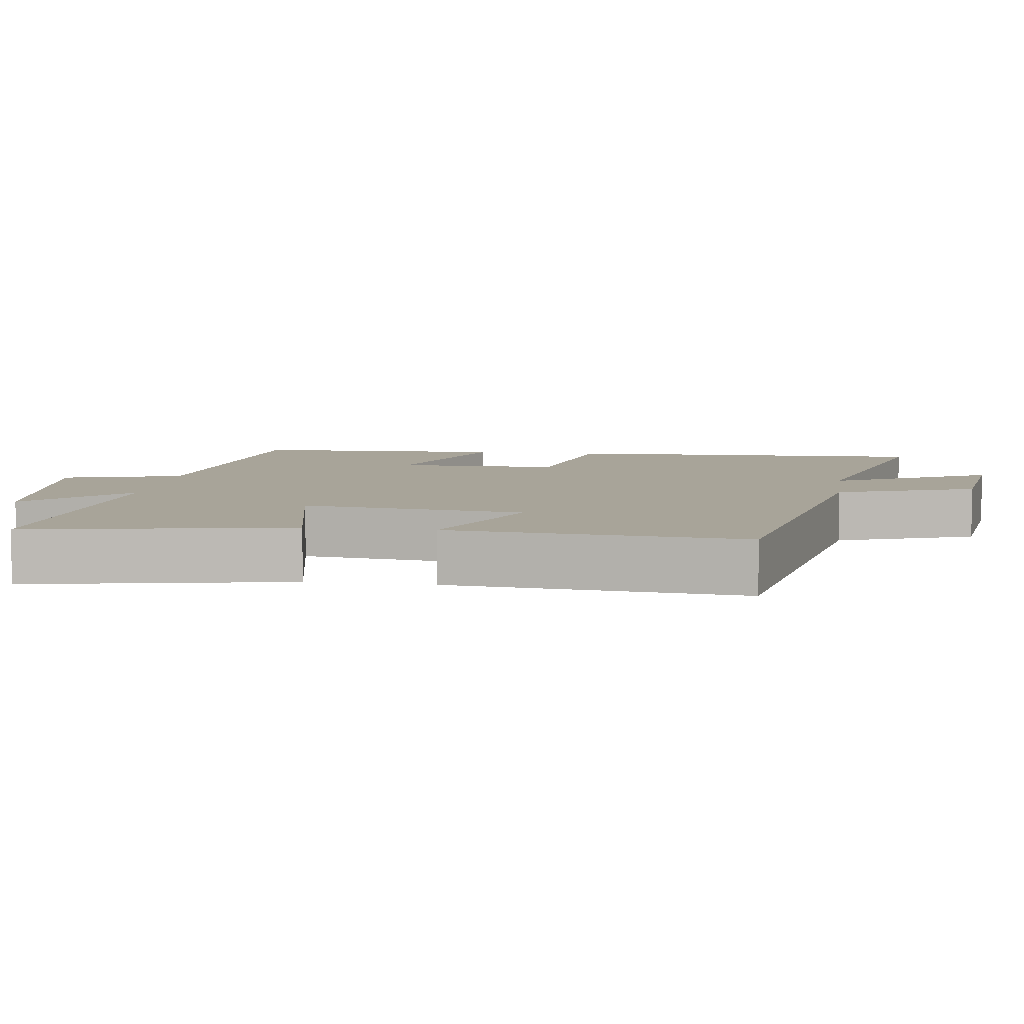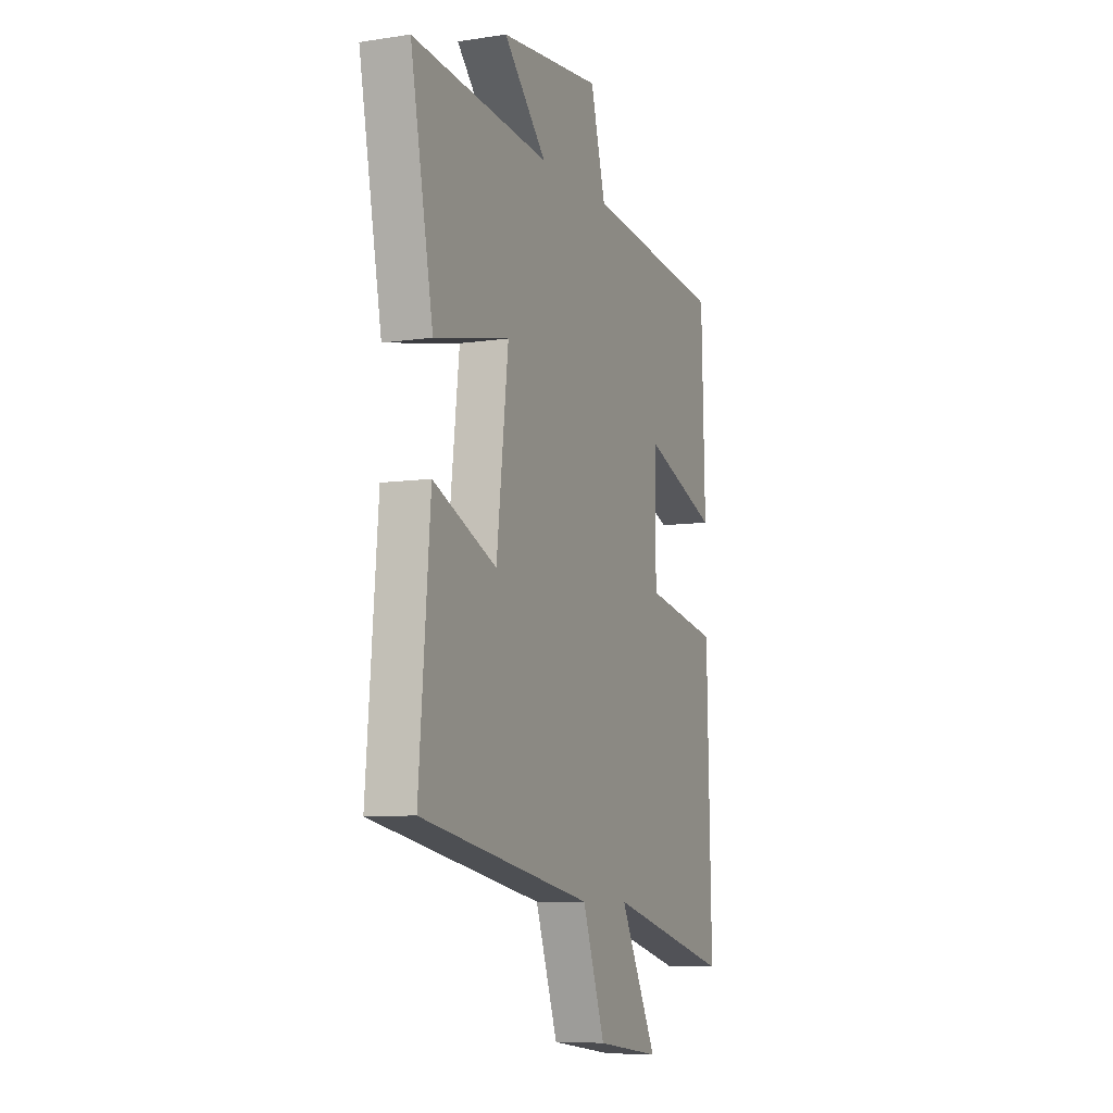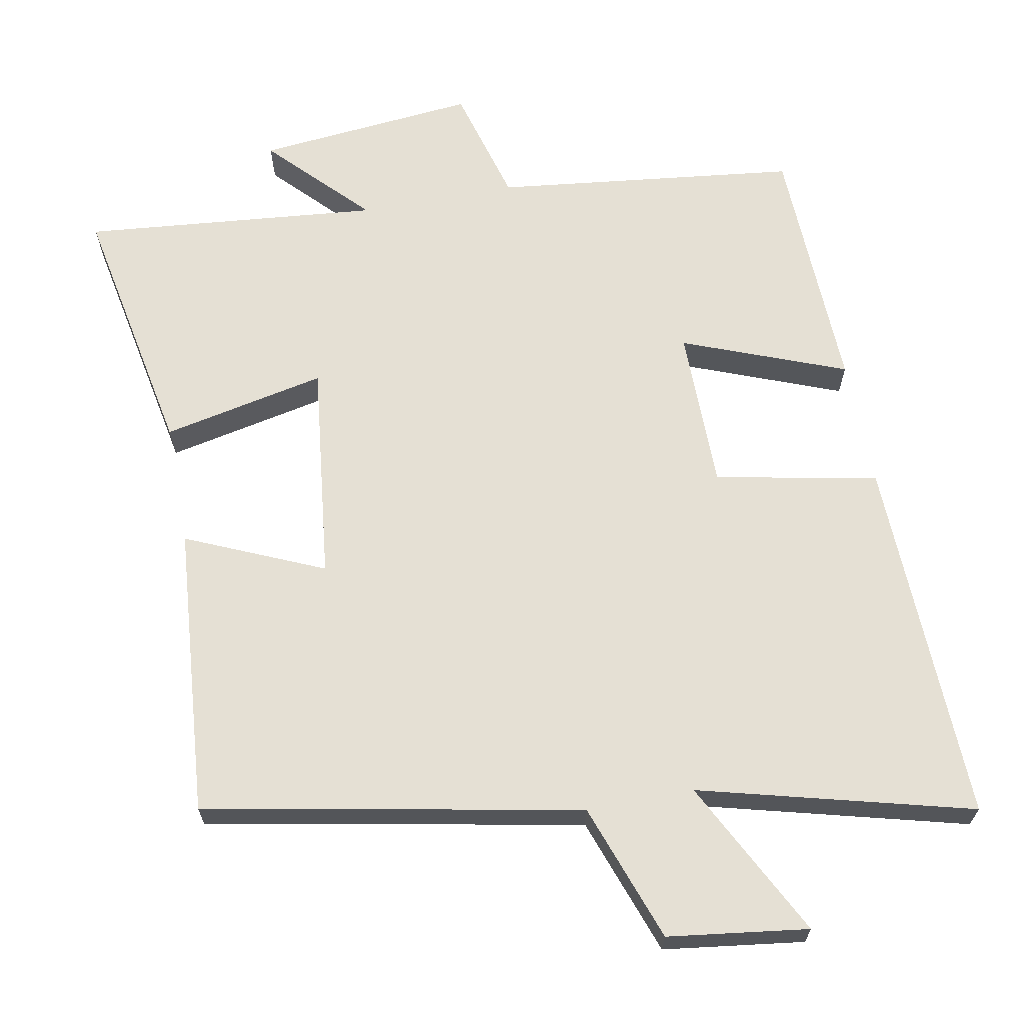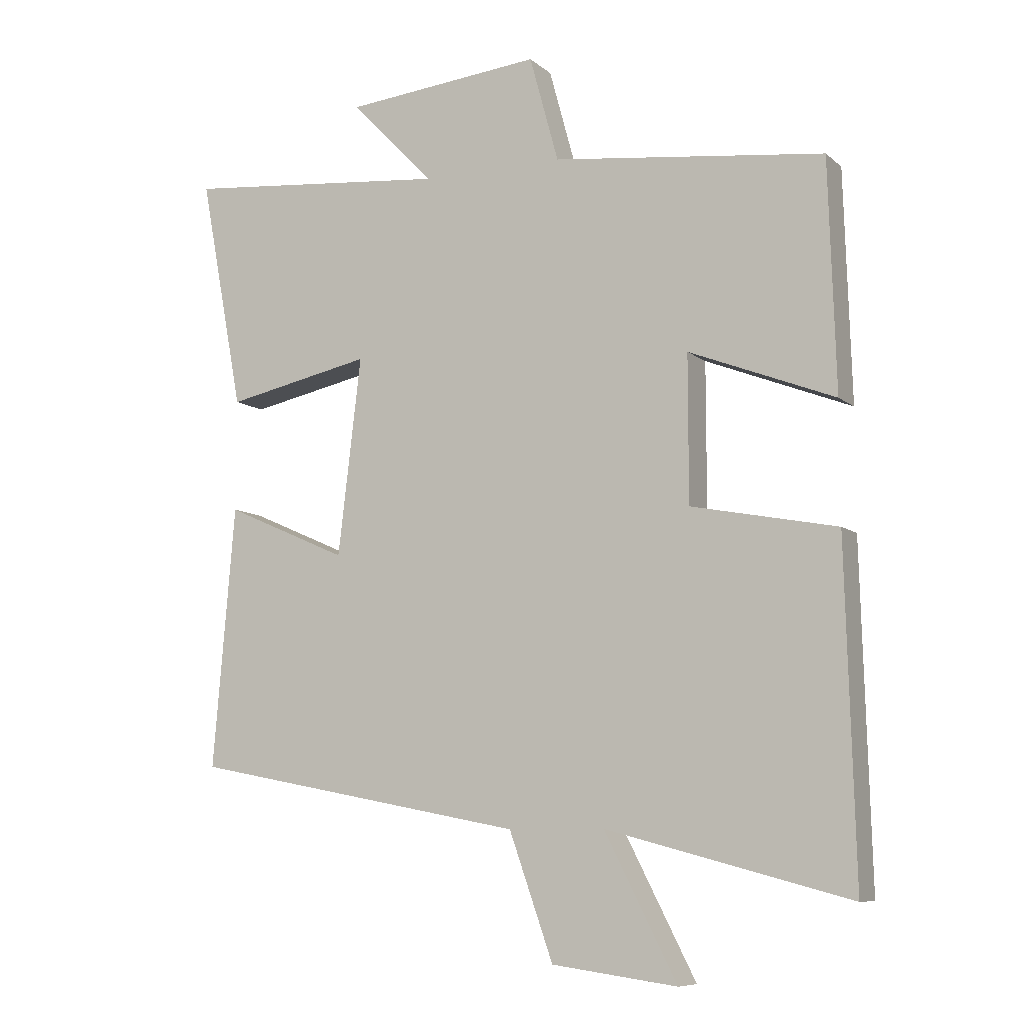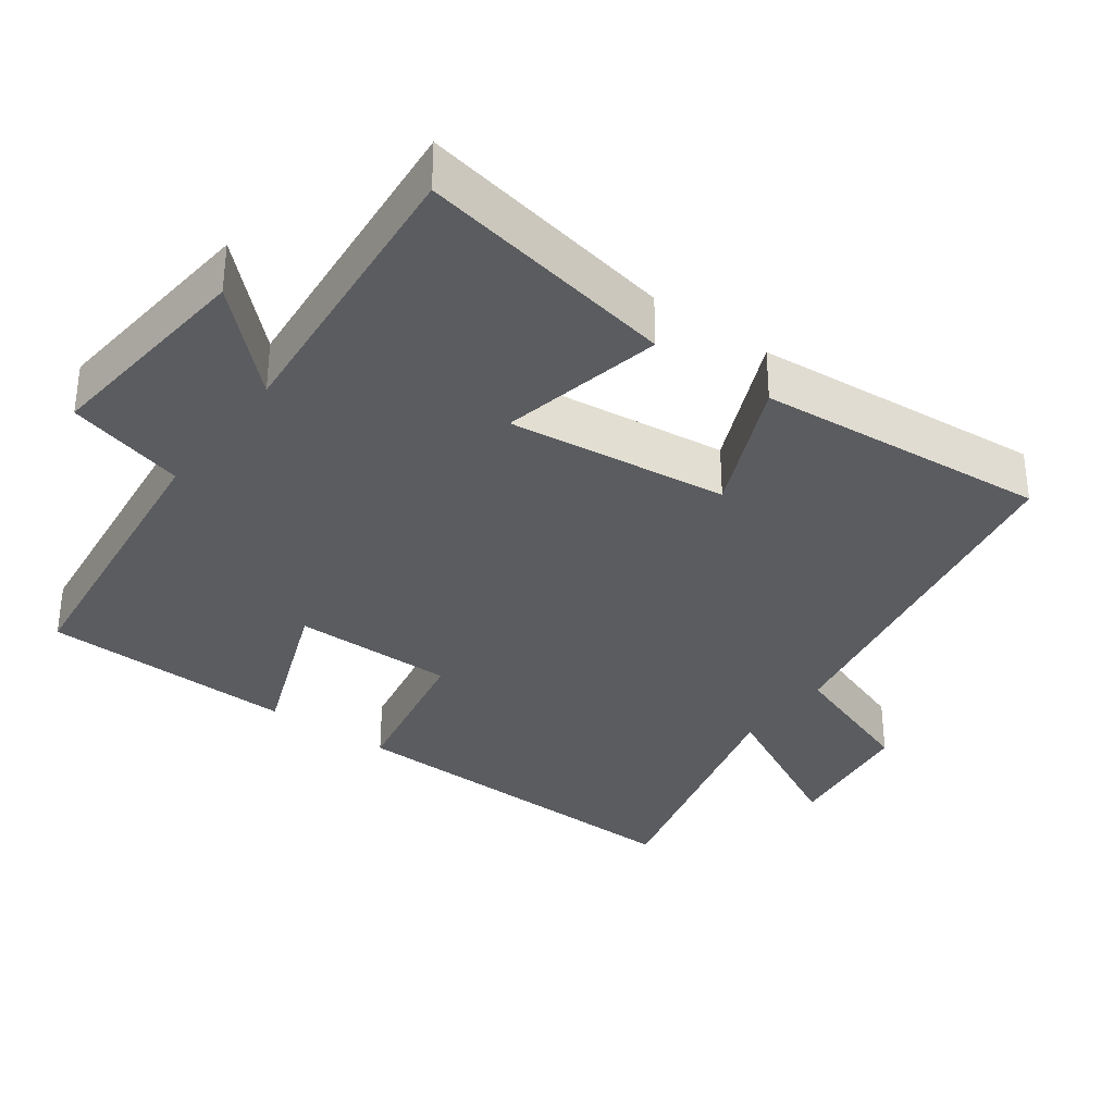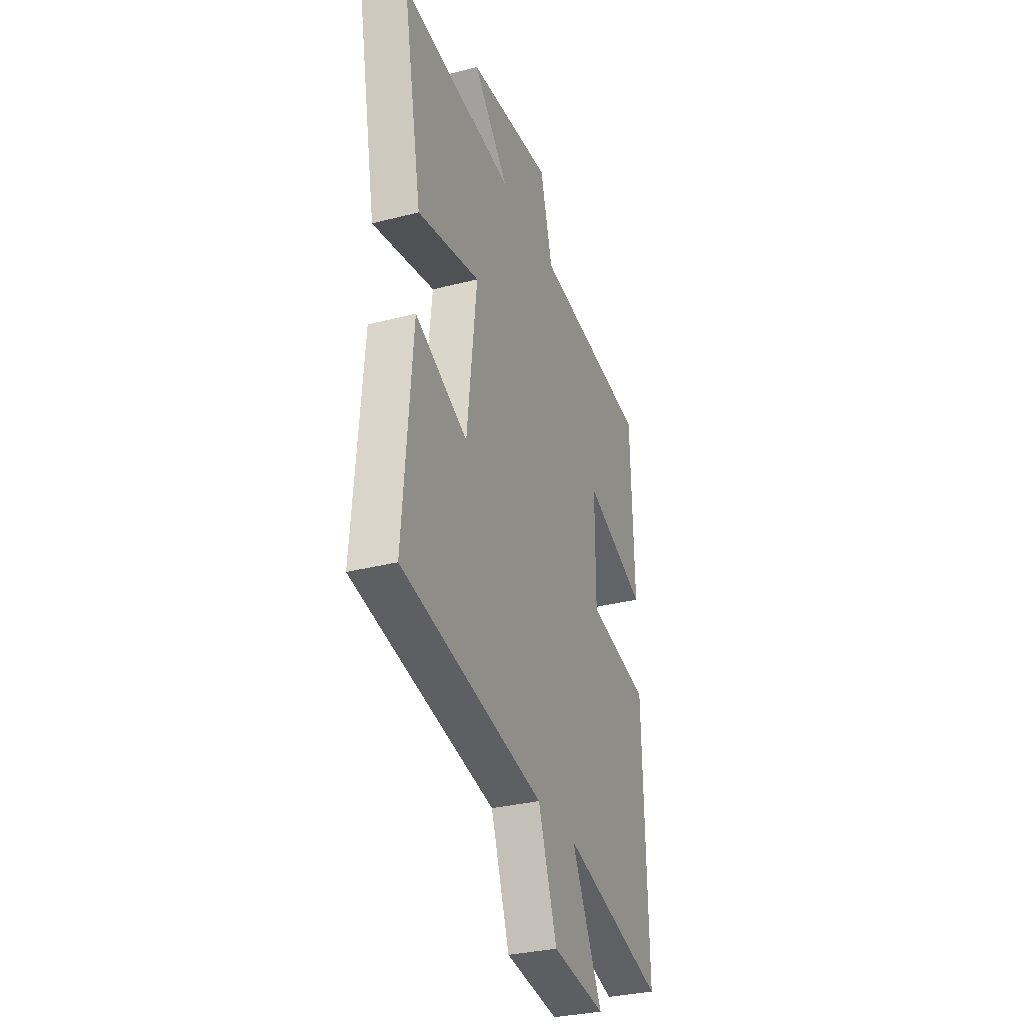
<metadata>
{"format":"obj","ext":"obj","renderer":"f3d","projection":"perspective","resolution":1024,"background":"white","views":[{"elev":7.1,"azim":97.8,"up":"+Y"},{"elev":-8.1,"azim":112.7,"up":"+Z"},{"elev":65.5,"azim":169.3,"up":"+Y"},{"elev":-8.5,"azim":-153.5,"up":"+Z"},{"elev":-33.6,"azim":53.7,"up":"+Y"},{"elev":-31.7,"azim":110.0,"up":"+Z"}]}
</metadata>
<code>
v 0.534 0.07 -0.401
v 0.013 0.07 -0.5
v -0.055 0.07 -0.692
v -0.249 0.07 -0.718
v -0.137 0.07 -0.5
v -0.514 0.07 -0.599
v -0.5 0.07 -0.087
v -0.274 0.07 -0.043
v -0.274 0.07 0.183
v -0.5 0.07 0.095
v -0.489 0.07 0.45
v -0.067 0.07 0.5
v -0.022 0.07 0.665
v 0.284 0.07 0.635
v 0.155 0.07 0.5
v 0.568 0.07 0.539
v 0.5 0.07 0.178
v 0.273 0.07 0.226
v 0.309 0.07 -0.08
v 0.5 0.07 0.004
v 0.534 0 -0.401
v 0.013 0 -0.5
v -0.055 0 -0.692
v -0.249 0 -0.718
v -0.137 0 -0.5
v -0.514 0 -0.599
v -0.5 0 -0.087
v -0.274 0 -0.043
v -0.274 0 0.183
v -0.5 0 0.095
v -0.489 0 0.45
v -0.067 0 0.5
v -0.022 0 0.665
v 0.284 0 0.635
v 0.155 0 0.5
v 0.568 0 0.539
v 0.5 0 0.178
v 0.273 0 0.226
v 0.309 0 -0.08
v 0.5 0 0.004
f 19 20 1 2
f 18 19 2
f 15 16 17 18
f 15 18 2
f 12 13 14 15
f 9 10 11 12
f 8 9 12 15
f 5 6 7 8
f 5 8 15 2
f 2 3 4 5
f 22 21 40 39
f 22 39 38
f 38 37 36 35
f 22 38 35
f 35 34 33 32
f 32 31 30 29
f 35 32 29 28
f 28 27 26 25
f 22 35 28 25
f 25 24 23 22
f 1 21 22 2
f 2 22 23 3
f 3 23 24 4
f 4 24 25 5
f 5 25 26 6
f 6 26 27 7
f 7 27 28 8
f 8 28 29 9
f 9 29 30 10
f 10 30 31 11
f 11 31 32 12
f 12 32 33 13
f 13 33 34 14
f 14 34 35 15
f 15 35 36 16
f 16 36 37 17
f 17 37 38 18
f 18 38 39 19
f 19 39 40 20
f 20 40 21 1

</code>
